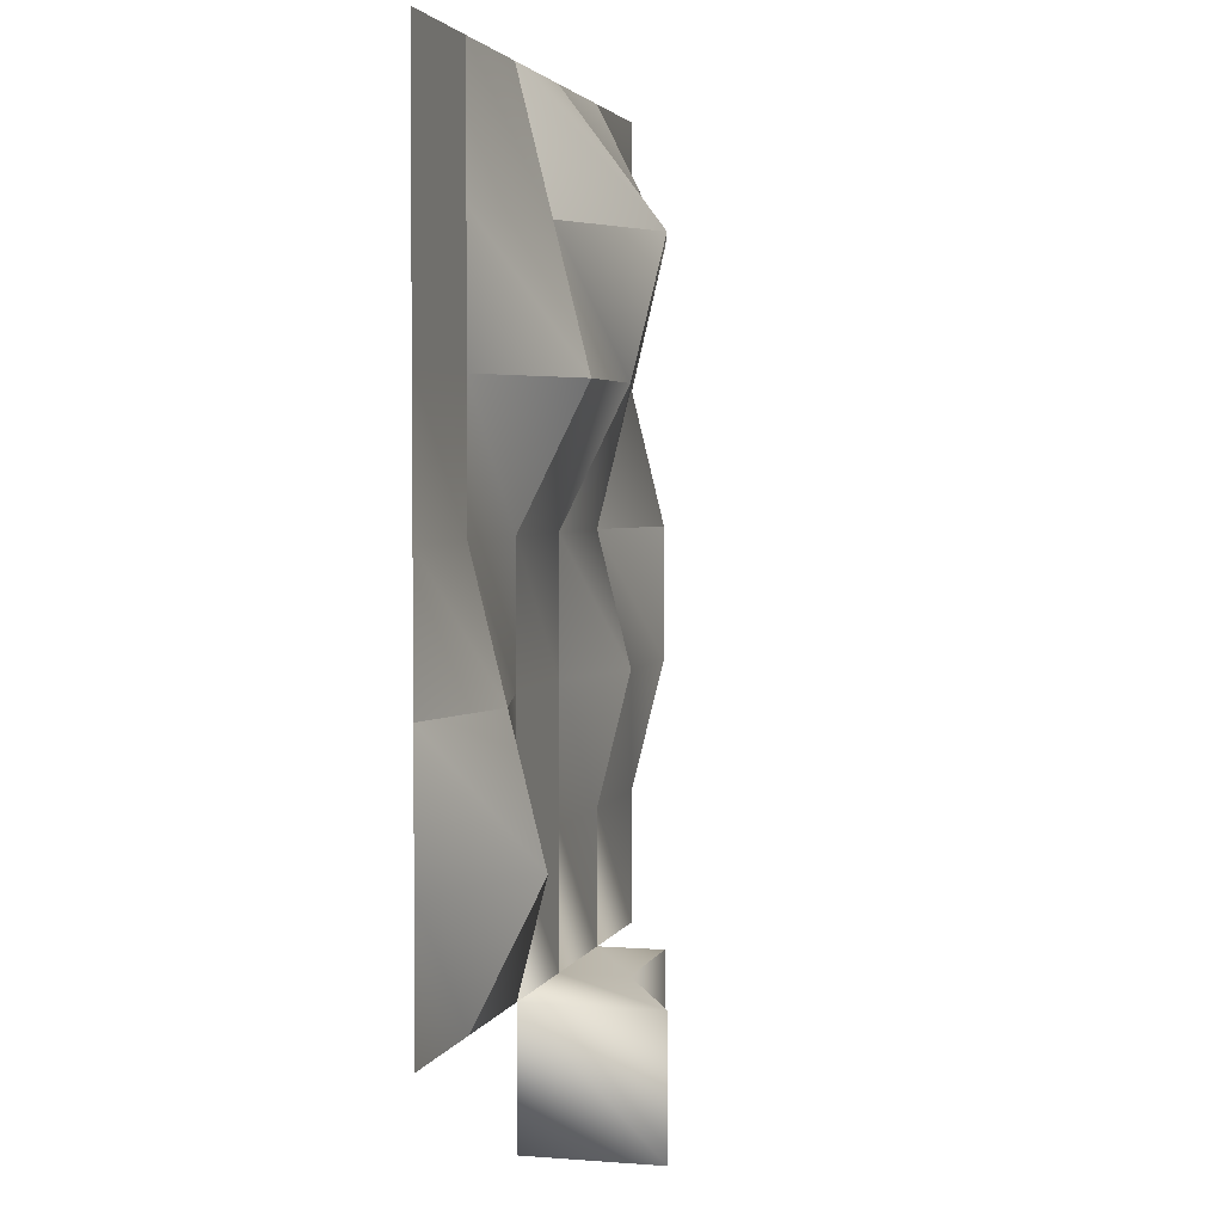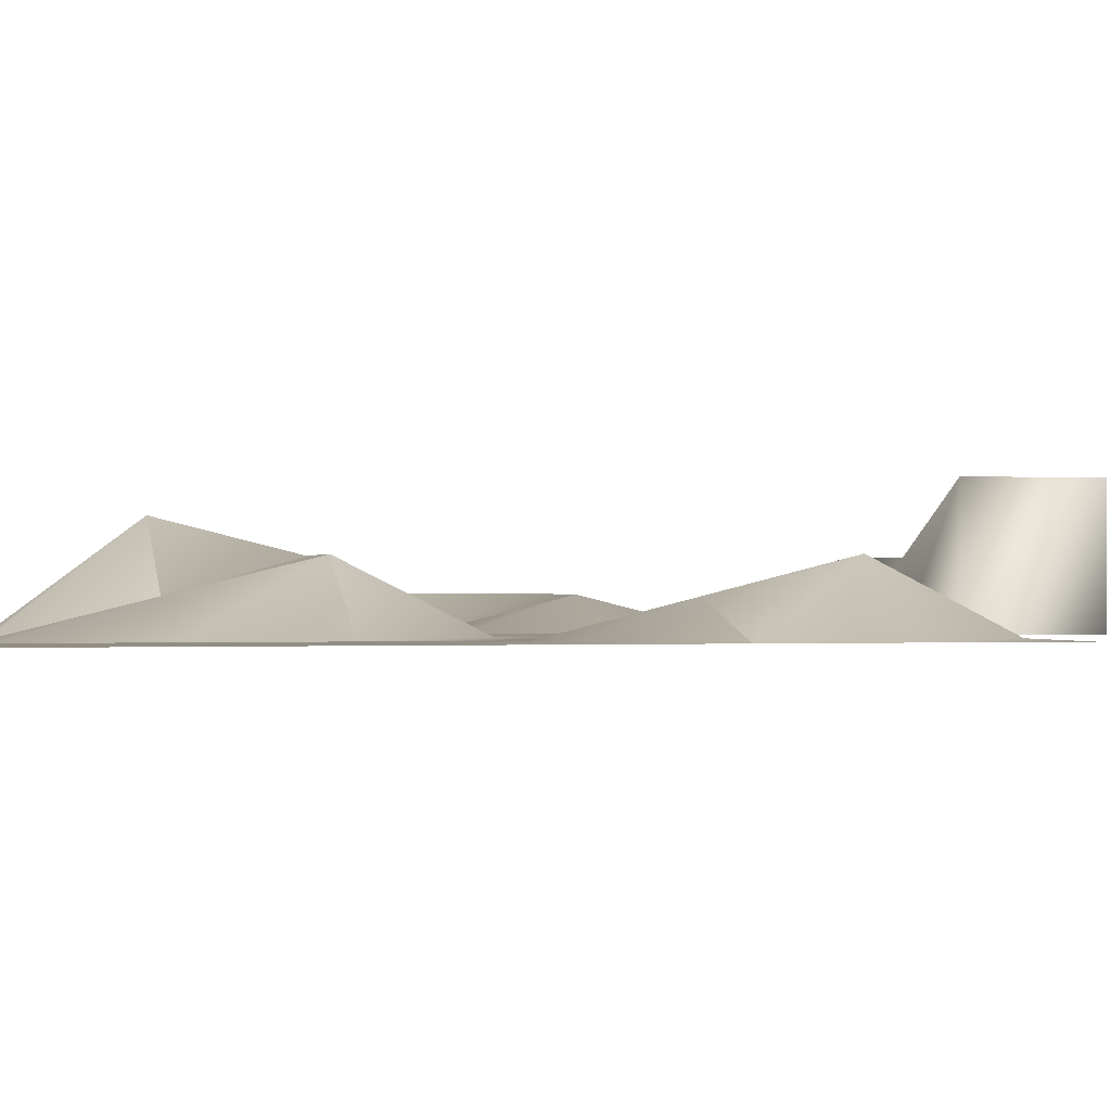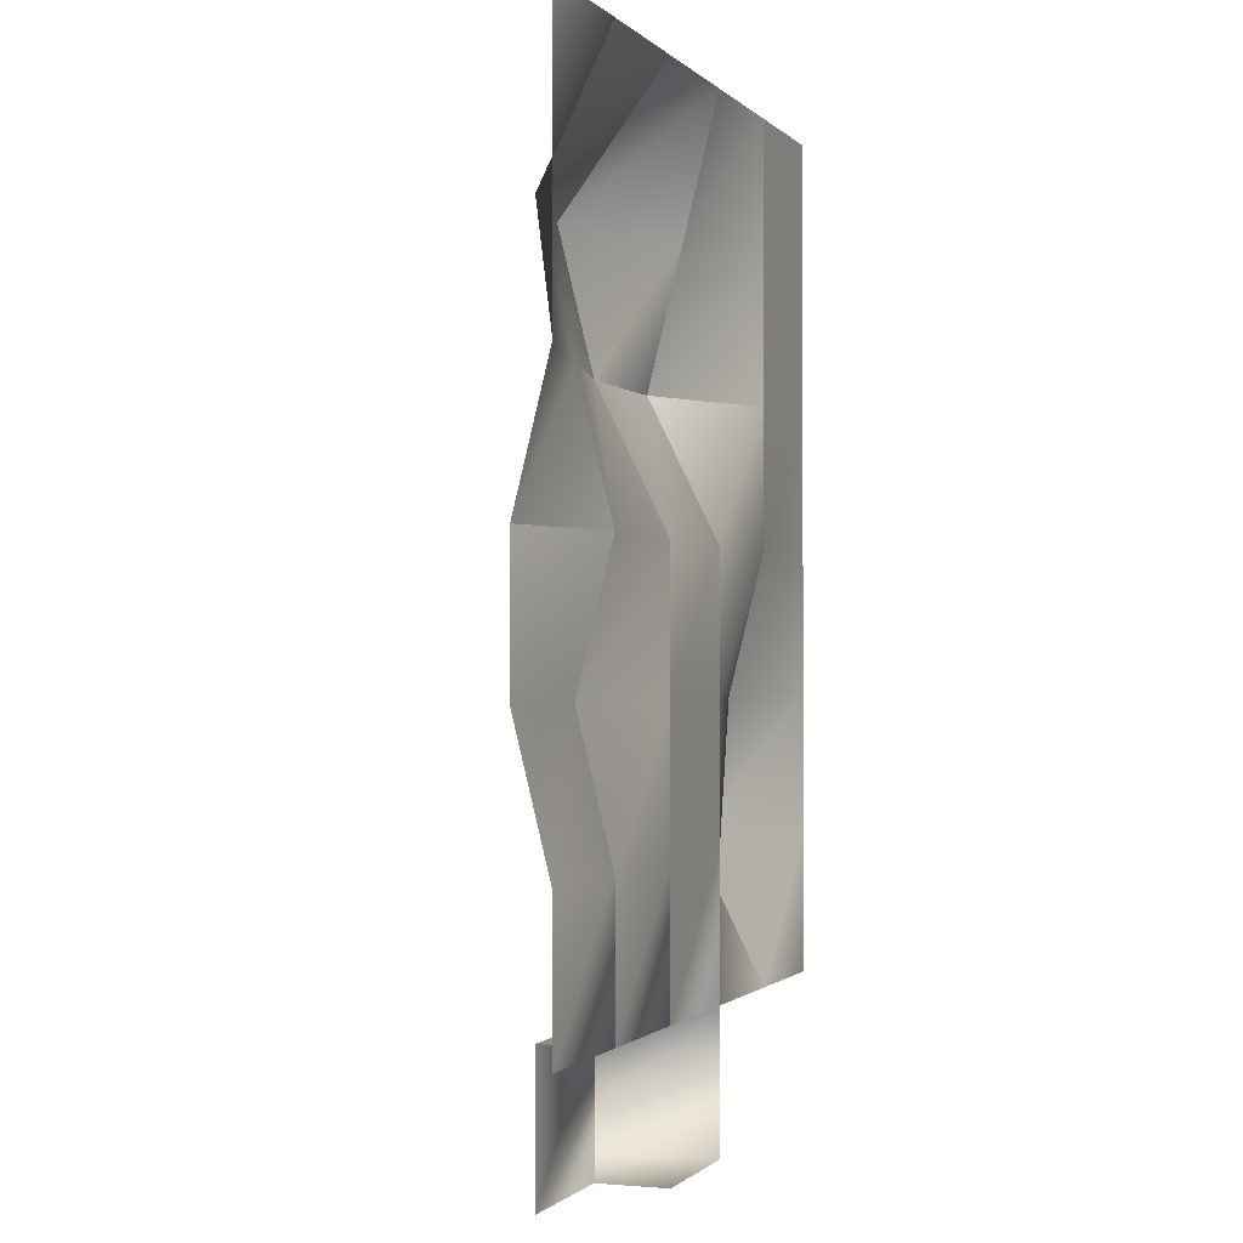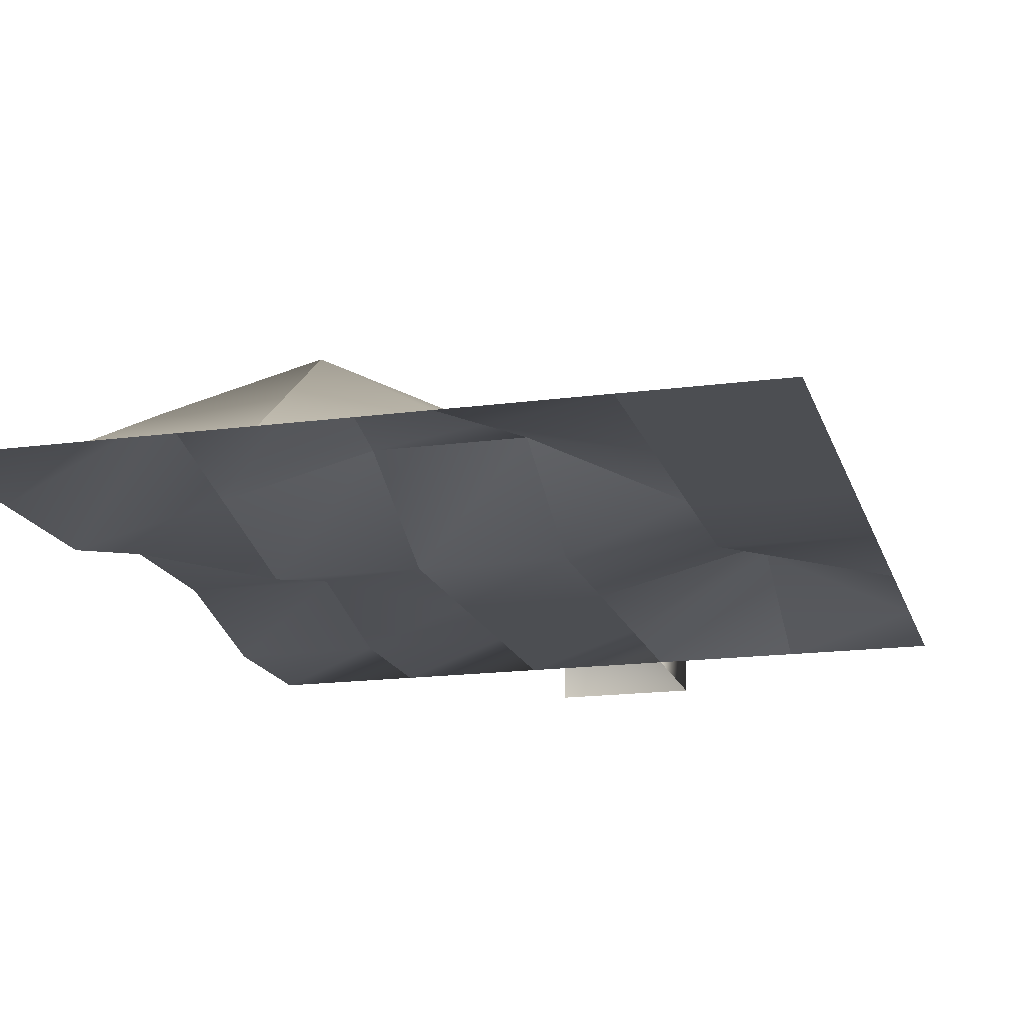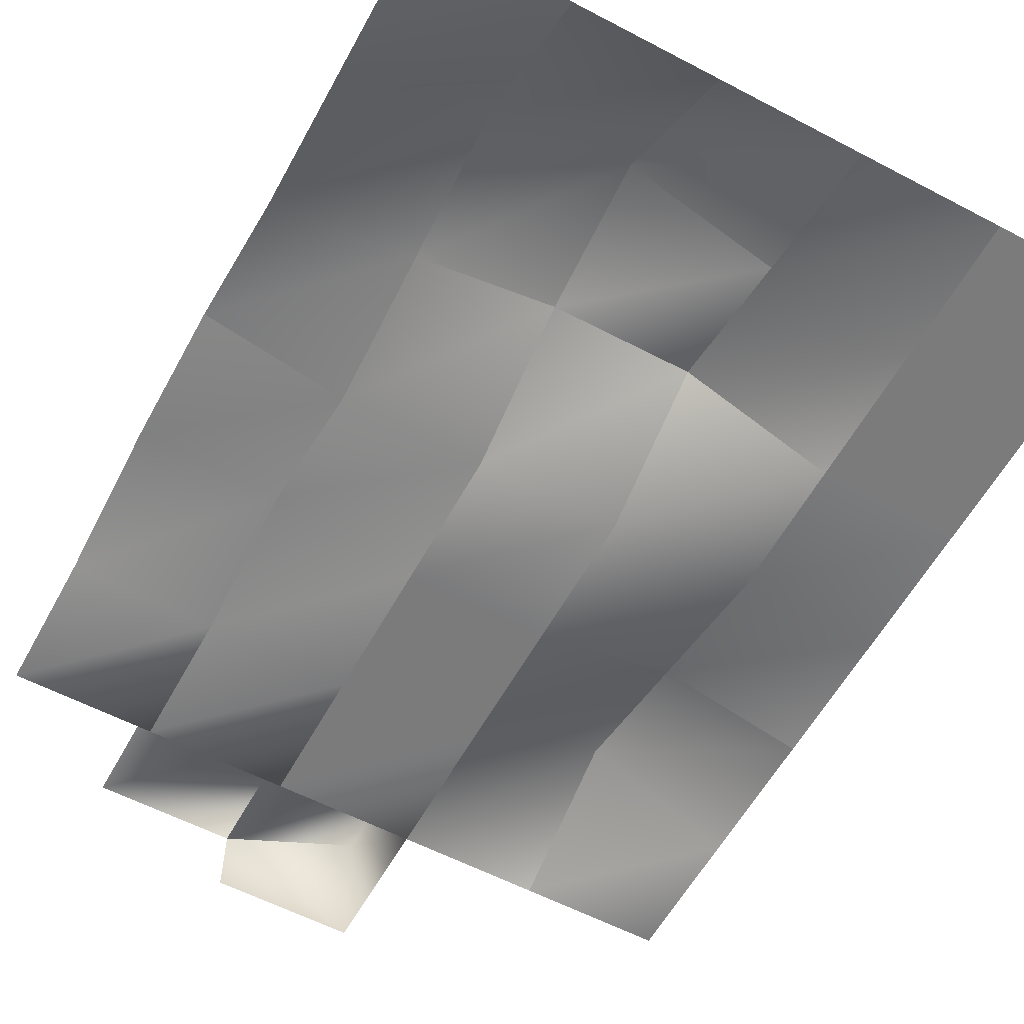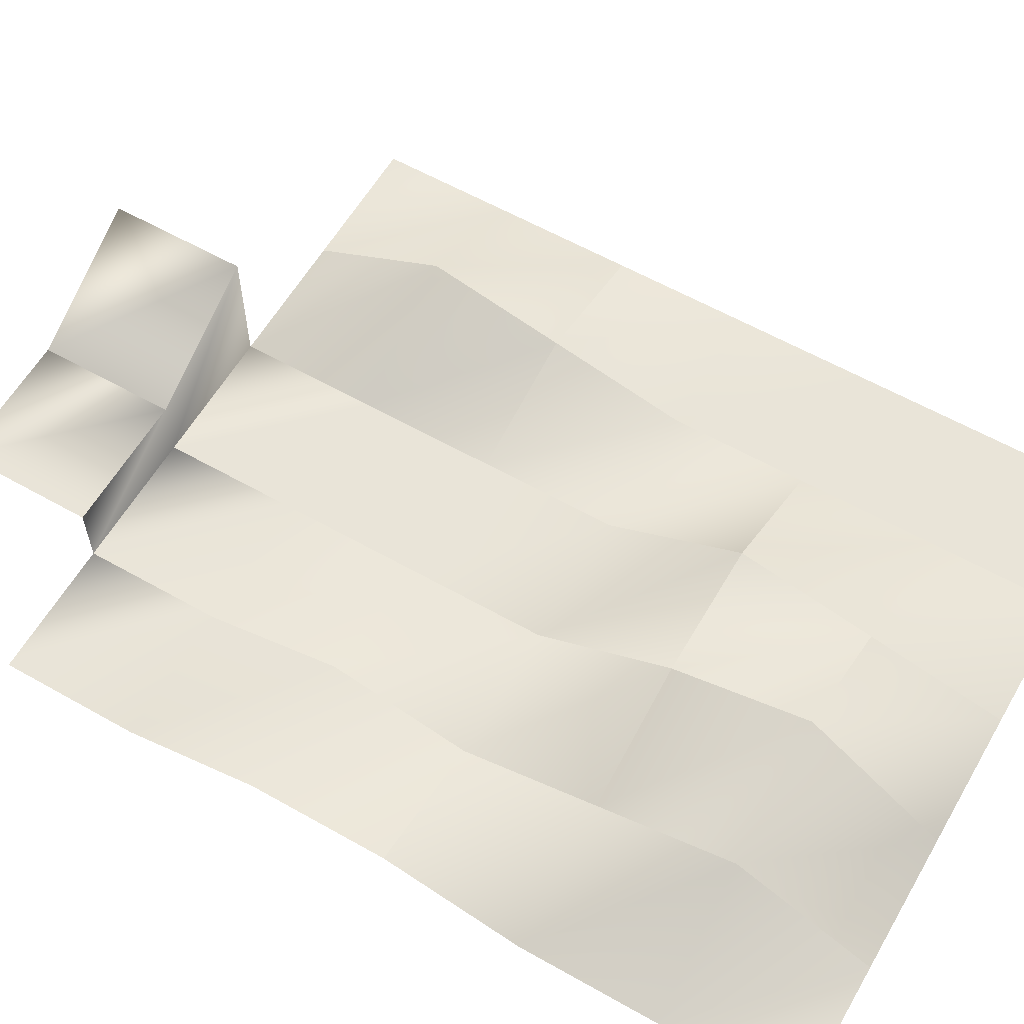
<metadata>
{"format":"obj","ext":"obj","renderer":"f3d","projection":"perspective","resolution":1024,"background":"white","views":[{"elev":3.2,"azim":104.7,"up":"+Z"},{"elev":-0.6,"azim":76.6,"up":"+Y"},{"elev":-0.9,"azim":-70.2,"up":"+Z"},{"elev":-17.0,"azim":15.1,"up":"+Y"},{"elev":-58.4,"azim":-28.5,"up":"+Y"},{"elev":60.0,"azim":-59.9,"up":"+Y"}]}
</metadata>
<code>
o Default
v 2 0.5 2
v 0 1.5 2
v 0 1 0
v 2 1 0
v 4 0 2
v 2 0.5 2
v 2 1 0
v 4 0 0
v 6 0 2
v 4 0 2
v 4 0 0
v 6 0 0
v 2 0 4
v 0 0 4
v 2 0.5 2
v 4 0 4
v 2 0 4
v 6 0 4
v 4 0 4
v 4 0 -2
v 6 0 -2
v 2 1 0
v 2 0 -2
v 4 0 -2
v 2 1 0
v 0 0 -2
v 2 0 -2
v 0 1 0
v -2 0.5 0
v -2 0 -2
v 0 0 -2
v 0 1.5 2
v -2 1 2
v 0 1 0
v 0 0 4
v -2 0 4
v -2 0 4
v -4 0 4
v -4 0 2
v -2 1 2
v -4 0 0
v -2 0.5 0
v -4 0.5 -2
v -2 0 -2
v -4 0.5 -2
v -4 0.5 -4
v -2 0.5 -4
v -2 0.5 -4
v 0 0 -4
v 0 0 -4
v 2 0 -4
v 2 0 -4
v 4 0.5 -4
v 4 0.5 -4
v 6 0 -4
v -4 0 -6
v -2 0 -6
v -4 0 -8
v -2 0 -8
v -2 0 -6
v 0 0 -6
v -2 0 -8
v 0 0 -8
v 0 0 -6
v 2 0 -6
v 0 0 -8
v 2 0 -8
v 4 0.5 -4
v 2 0 -6
v 4 1 -6
v 2 0 -8
v 4 0 -8
v 6 0 -4
v 4 1 -6
v 6 0 -6
v 4 0 -8
v 6 0 -8
v 0 1 -8
v 2 2 -8
v 2 2 -10
v 2 0 -10
v 0 1 -10
v 0 0 -10
v -2 1 -8
v -2 1 -10
v 0 1 -8
v 0 1 -10
v -2 1 -8
g Scene
f 1 3 2
f 1 4 3
f 5 7 6
f 5 8 7
f 9 11 10
f 9 12 11
f 13 2 14
f 13 15 2
f 16 6 17
f 16 5 6
f 18 10 19
f 18 9 10
f 12 20 11
f 12 21 20
f 8 23 22
f 8 24 23
f 25 26 3
f 25 27 26
f 28 30 29
f 28 31 30
f 32 29 33
f 32 34 29
f 35 33 36
f 35 32 33
f 37 39 38
f 37 40 39
f 40 41 39
f 40 42 41
f 42 43 41
f 42 44 43
f 44 46 45
f 44 47 46
f 31 48 30
f 31 49 48
f 27 50 26
f 27 51 50
f 24 52 23
f 24 53 52
f 21 54 20
f 21 55 54
f 47 56 46
f 47 57 56
f 57 58 56
f 57 59 58
f 49 60 48
f 49 61 60
f 61 62 60
f 61 63 62
f 51 64 50
f 51 65 64
f 65 66 64
f 65 67 66
f 68 69 52
f 68 70 69
f 70 71 69
f 70 72 71
f 73 74 54
f 73 75 74
f 75 76 74
f 75 77 76
f 63 79 78
f 63 67 79
f 67 80 79
f 67 81 80
f 81 82 80
f 81 83 82
f 78 85 84
f 78 82 85
f 79 87 86
f 79 80 87
f 59 78 88
f 59 63 78

</code>
